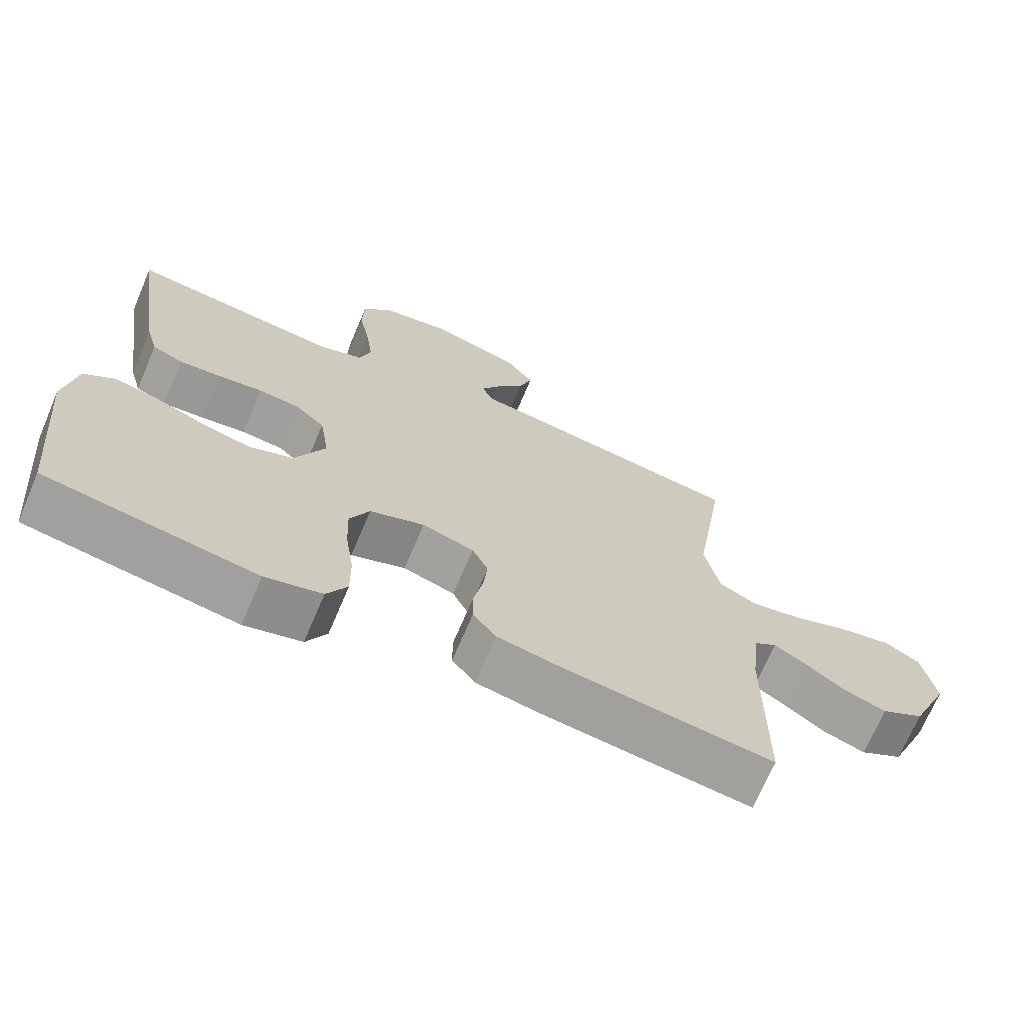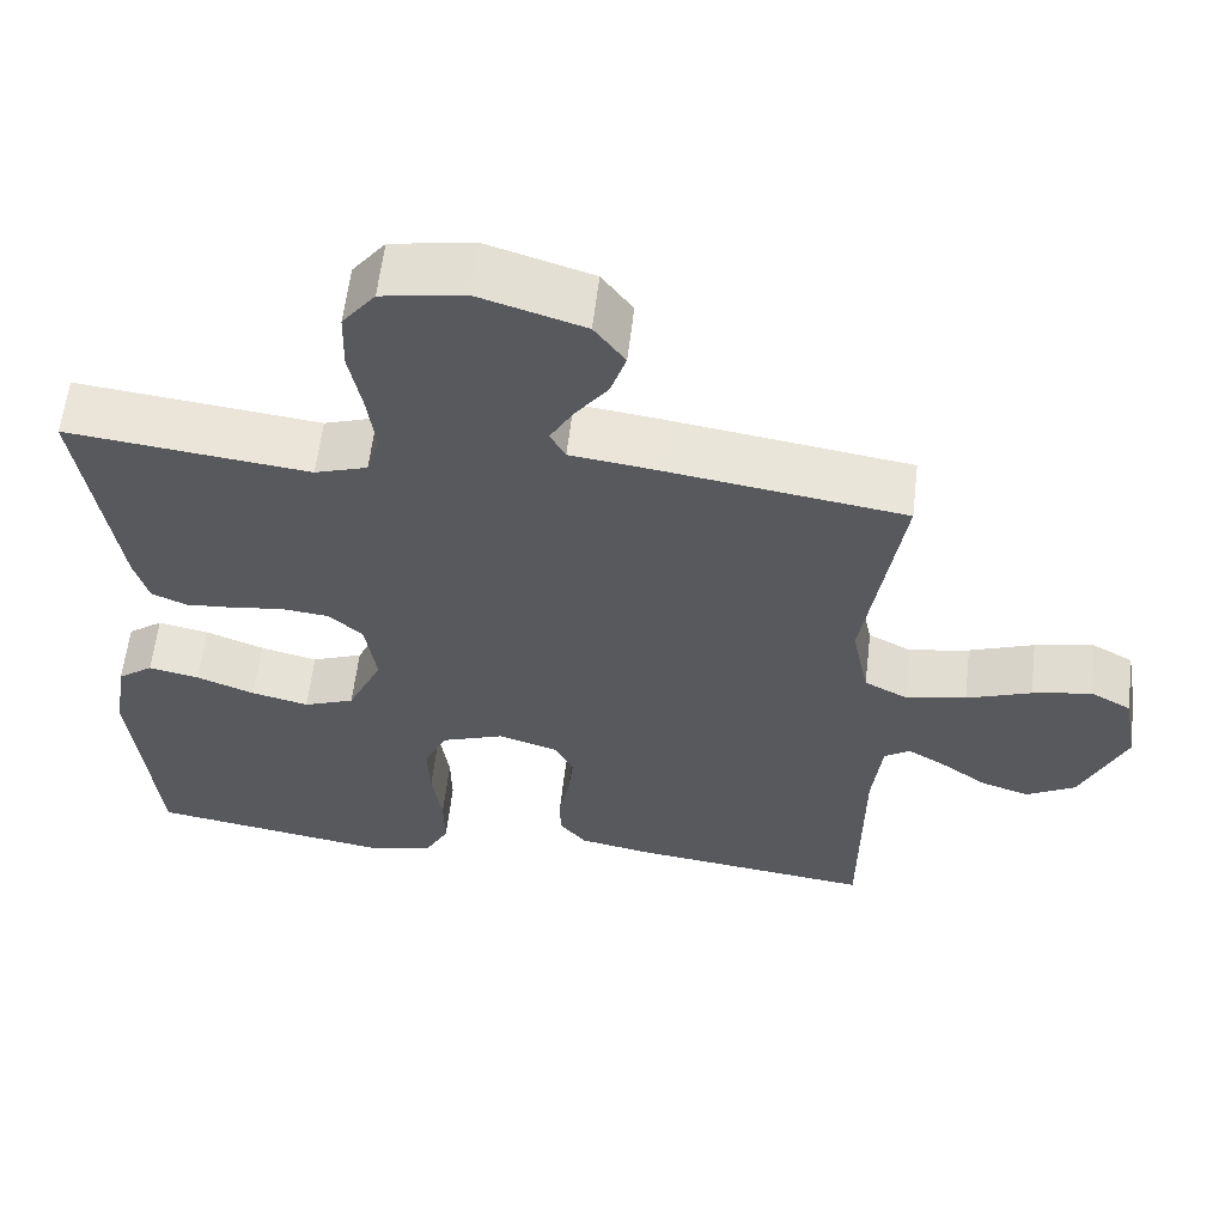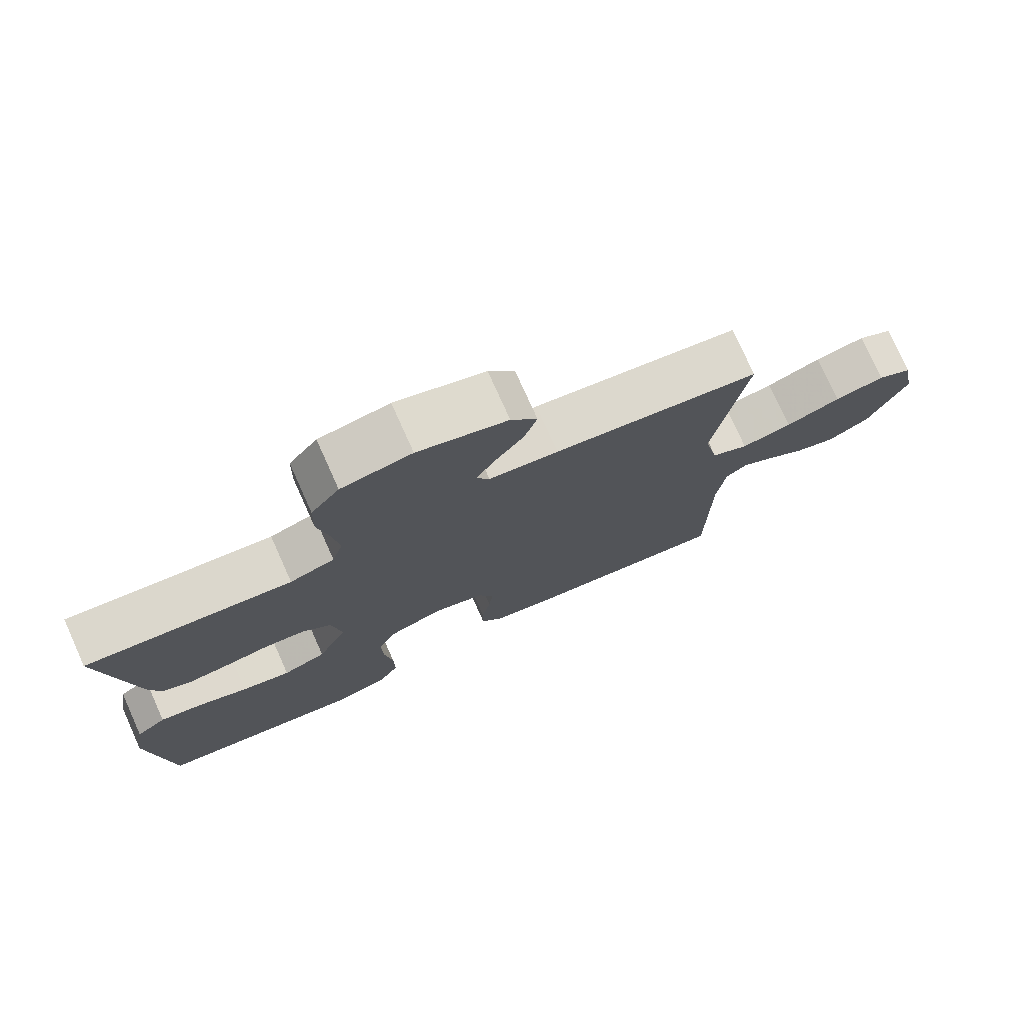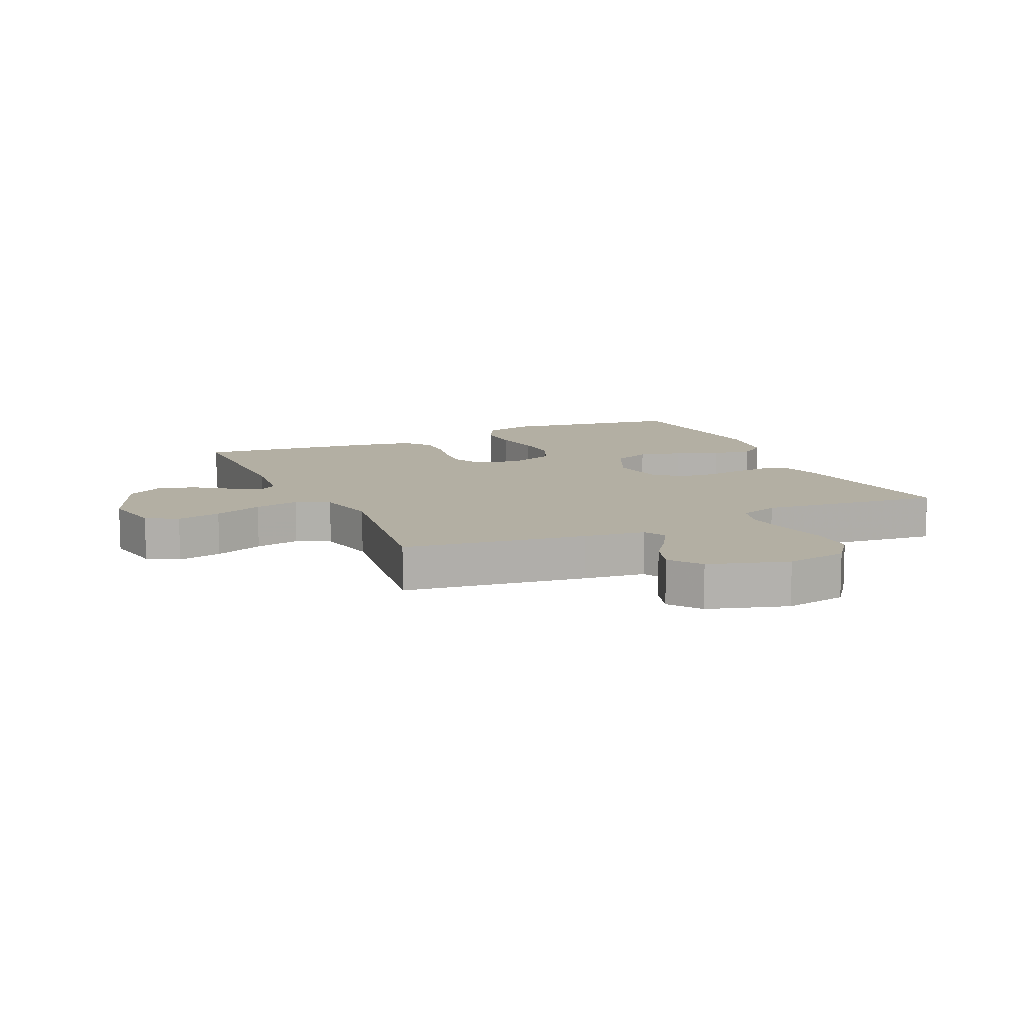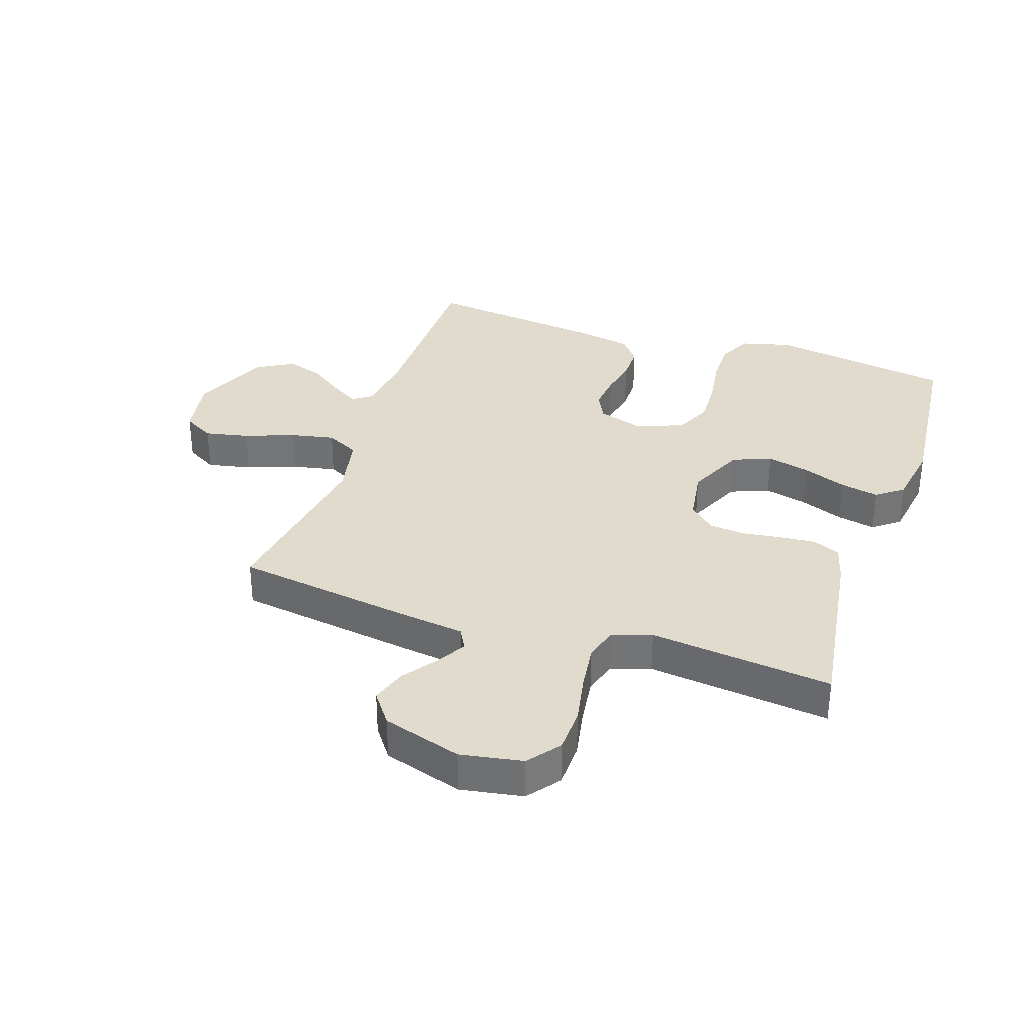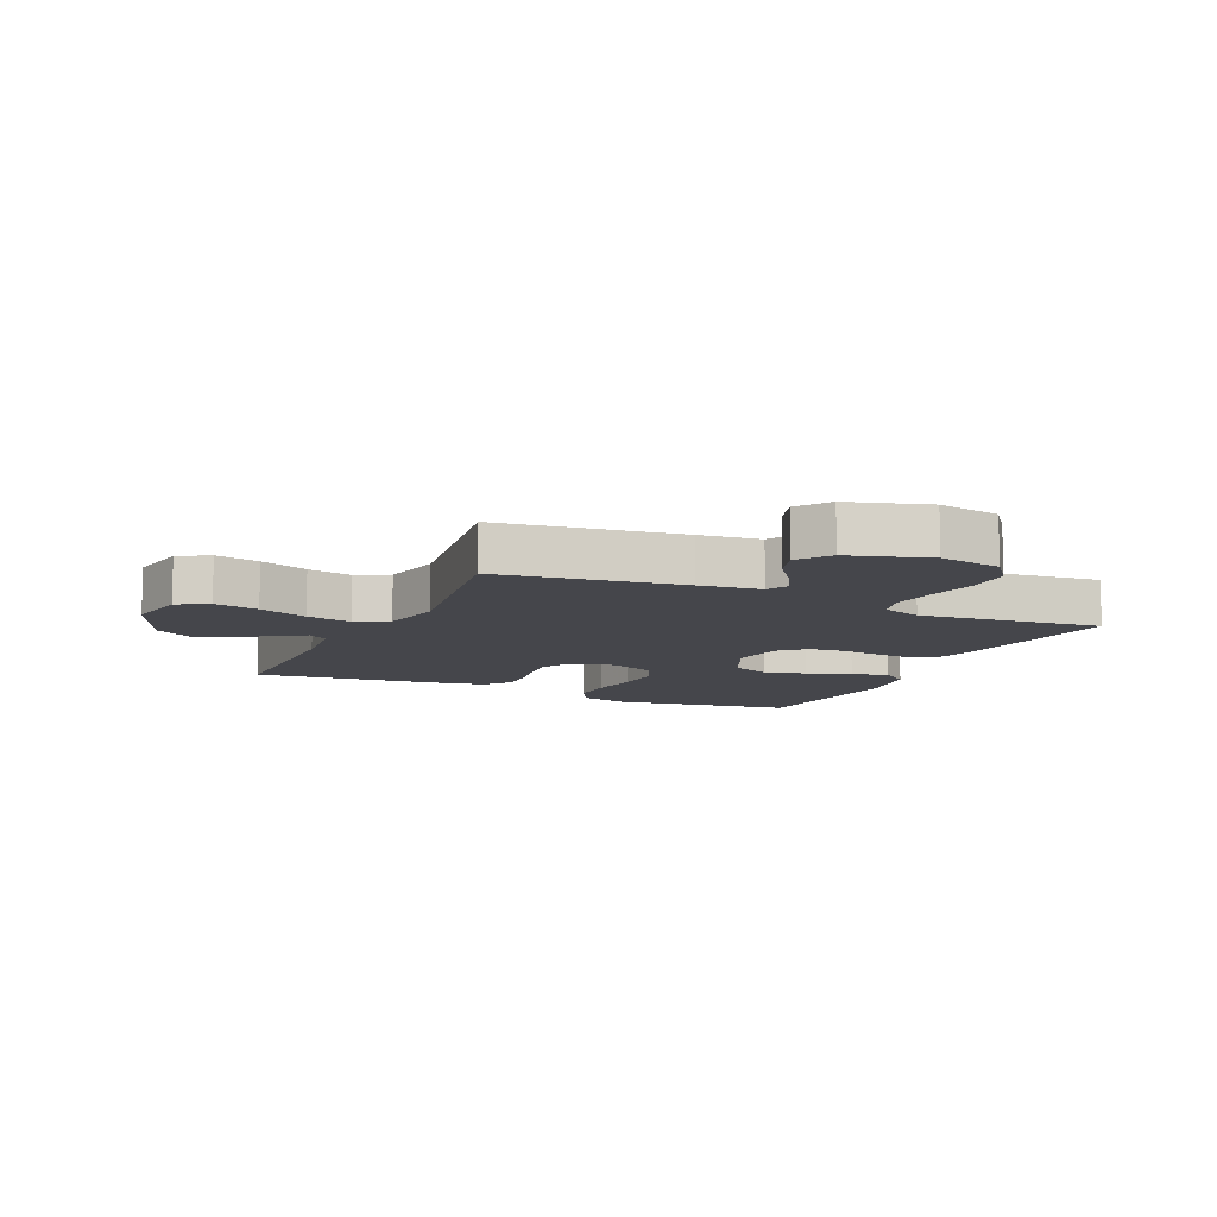
<metadata>
{"format":"obj","ext":"obj","renderer":"f3d","projection":"perspective","resolution":1024,"background":"white","views":[{"elev":-70.1,"azim":156.9,"up":"+Z"},{"elev":59.8,"azim":-173.3,"up":"+Z"},{"elev":76.5,"azim":155.8,"up":"+Z"},{"elev":11.1,"azim":-24.8,"up":"+Y"},{"elev":33.8,"azim":18.6,"up":"+Y"},{"elev":-10.0,"azim":-24.7,"up":"+Y"}]}
</metadata>
<code>
v -0.5 0.07 -0.5
v -0.502 0.07 -0.2
v -0.514 0.07 -0.095
v -0.546 0.07 -0.073
v -0.592 0.07 -0.101
v -0.649 0.07 -0.142
v -0.709 0.07 -0.162
v -0.77 0.07 -0.127
v -0.825 0.07 0
v -0.807 0.07 0.101
v -0.756 0.07 0.13
v -0.683 0.07 0.115
v -0.603 0.07 0.085
v -0.529 0.07 0.07
v -0.475 0.07 0.098
v -0.454 0.07 0.2
v -0.5 0.07 0.5
v -0.2 0.07 0.544
v -0.099 0.07 0.557
v -0.08 0.07 0.592
v -0.108 0.07 0.641
v -0.149 0.07 0.697
v -0.168 0.07 0.755
v -0.13 0.07 0.807
v 0 0.07 0.847
v 0.102 0.07 0.829
v 0.143 0.07 0.776
v 0.145 0.07 0.701
v 0.129 0.07 0.619
v 0.119 0.07 0.543
v 0.135 0.07 0.488
v 0.2 0.07 0.466
v 0.5 0.07 0.5
v 0.456 0.07 0.2
v 0.439 0.07 0.139
v 0.395 0.07 0.12
v 0.336 0.07 0.125
v 0.271 0.07 0.134
v 0.212 0.07 0.128
v 0.17 0.07 0.09
v 0.156 0.07 0
v 0.199 0.07 -0.094
v 0.262 0.07 -0.119
v 0.333 0.07 -0.102
v 0.405 0.07 -0.074
v 0.468 0.07 -0.061
v 0.512 0.07 -0.094
v 0.529 0.07 -0.2
v 0.5 0.07 -0.5
v 0.2 0.07 -0.548
v 0.119 0.07 -0.527
v 0.09 0.07 -0.473
v 0.091 0.07 -0.399
v 0.103 0.07 -0.317
v 0.106 0.07 -0.241
v 0.078 0.07 -0.181
v 0 0.07 -0.152
v -0.074 0.07 -0.175
v -0.097 0.07 -0.222
v -0.091 0.07 -0.282
v -0.078 0.07 -0.346
v -0.078 0.07 -0.405
v -0.111 0.07 -0.447
v -0.2 0.07 -0.464
v -0.5 0 -0.5
v -0.502 0 -0.2
v -0.514 0 -0.095
v -0.546 0 -0.073
v -0.592 0 -0.101
v -0.649 0 -0.142
v -0.709 0 -0.162
v -0.77 0 -0.127
v -0.825 0 0
v -0.807 0 0.101
v -0.756 0 0.13
v -0.683 0 0.115
v -0.603 0 0.085
v -0.529 0 0.07
v -0.475 0 0.098
v -0.454 0 0.2
v -0.5 0 0.5
v -0.2 0 0.544
v -0.099 0 0.557
v -0.08 0 0.592
v -0.108 0 0.641
v -0.149 0 0.697
v -0.168 0 0.755
v -0.13 0 0.807
v 0 0 0.847
v 0.102 0 0.829
v 0.143 0 0.776
v 0.145 0 0.701
v 0.129 0 0.619
v 0.119 0 0.543
v 0.135 0 0.488
v 0.2 0 0.466
v 0.5 0 0.5
v 0.456 0 0.2
v 0.439 0 0.139
v 0.395 0 0.12
v 0.336 0 0.125
v 0.271 0 0.134
v 0.212 0 0.128
v 0.17 0 0.09
v 0.156 0 0
v 0.199 0 -0.094
v 0.262 0 -0.119
v 0.333 0 -0.102
v 0.405 0 -0.074
v 0.468 0 -0.061
v 0.512 0 -0.094
v 0.529 0 -0.2
v 0.5 0 -0.5
v 0.2 0 -0.548
v 0.119 0 -0.527
v 0.09 0 -0.473
v 0.091 0 -0.399
v 0.103 0 -0.317
v 0.106 0 -0.241
v 0.078 0 -0.181
v 0 0 -0.152
v -0.074 0 -0.175
v -0.097 0 -0.222
v -0.091 0 -0.282
v -0.078 0 -0.346
v -0.078 0 -0.405
v -0.111 0 -0.447
v -0.2 0 -0.464
f 63 64 1 2
f 60 61 62 63
f 59 60 63 2
f 58 59 2 3
f 57 58 3 4
f 51 52 53 54
f 51 54 55
f 50 51 55
f 49 50 55
f 48 49 55 56
f 44 45 46 47
f 43 44 47 48
f 35 36 37 38
f 33 34 35 38
f 32 33 38 39
f 31 32 39 40
f 26 27 28 29
f 26 29 30
f 25 26 30
f 21 22 23 24
f 20 21 24 25
f 16 17 18 19
f 15 16 19
f 10 11 12 13
f 10 13 14
f 9 10 14
f 8 9 14
f 5 6 7 8
f 4 5 8 14
f 57 4 14 15
f 43 48 56 57
f 42 43 57 15
f 30 31 40 41
f 20 25 30 41
f 19 20 41
f 15 19 41 42
f 66 65 128 127
f 127 126 125 124
f 66 127 124 123
f 67 66 123 122
f 68 67 122 121
f 118 117 116 115
f 119 118 115
f 119 115 114
f 119 114 113
f 120 119 113 112
f 111 110 109 108
f 112 111 108 107
f 102 101 100 99
f 102 99 98 97
f 103 102 97 96
f 104 103 96 95
f 93 92 91 90
f 94 93 90
f 94 90 89
f 88 87 86 85
f 89 88 85 84
f 83 82 81 80
f 83 80 79
f 77 76 75 74
f 78 77 74
f 78 74 73
f 78 73 72
f 72 71 70 69
f 78 72 69 68
f 79 78 68 121
f 121 120 112 107
f 79 121 107 106
f 105 104 95 94
f 105 94 89 84
f 105 84 83
f 106 105 83 79
f 1 65 66 2
f 2 66 67 3
f 3 67 68 4
f 4 68 69 5
f 5 69 70 6
f 6 70 71 7
f 7 71 72 8
f 8 72 73 9
f 9 73 74 10
f 10 74 75 11
f 11 75 76 12
f 12 76 77 13
f 13 77 78 14
f 14 78 79 15
f 15 79 80 16
f 16 80 81 17
f 17 81 82 18
f 18 82 83 19
f 19 83 84 20
f 20 84 85 21
f 21 85 86 22
f 22 86 87 23
f 23 87 88 24
f 24 88 89 25
f 25 89 90 26
f 26 90 91 27
f 27 91 92 28
f 28 92 93 29
f 29 93 94 30
f 30 94 95 31
f 31 95 96 32
f 32 96 97 33
f 33 97 98 34
f 34 98 99 35
f 35 99 100 36
f 36 100 101 37
f 37 101 102 38
f 38 102 103 39
f 39 103 104 40
f 40 104 105 41
f 41 105 106 42
f 42 106 107 43
f 43 107 108 44
f 44 108 109 45
f 45 109 110 46
f 46 110 111 47
f 47 111 112 48
f 48 112 113 49
f 49 113 114 50
f 50 114 115 51
f 51 115 116 52
f 52 116 117 53
f 53 117 118 54
f 54 118 119 55
f 55 119 120 56
f 56 120 121 57
f 57 121 122 58
f 58 122 123 59
f 59 123 124 60
f 60 124 125 61
f 61 125 126 62
f 62 126 127 63
f 63 127 128 64
f 64 128 65 1

</code>
